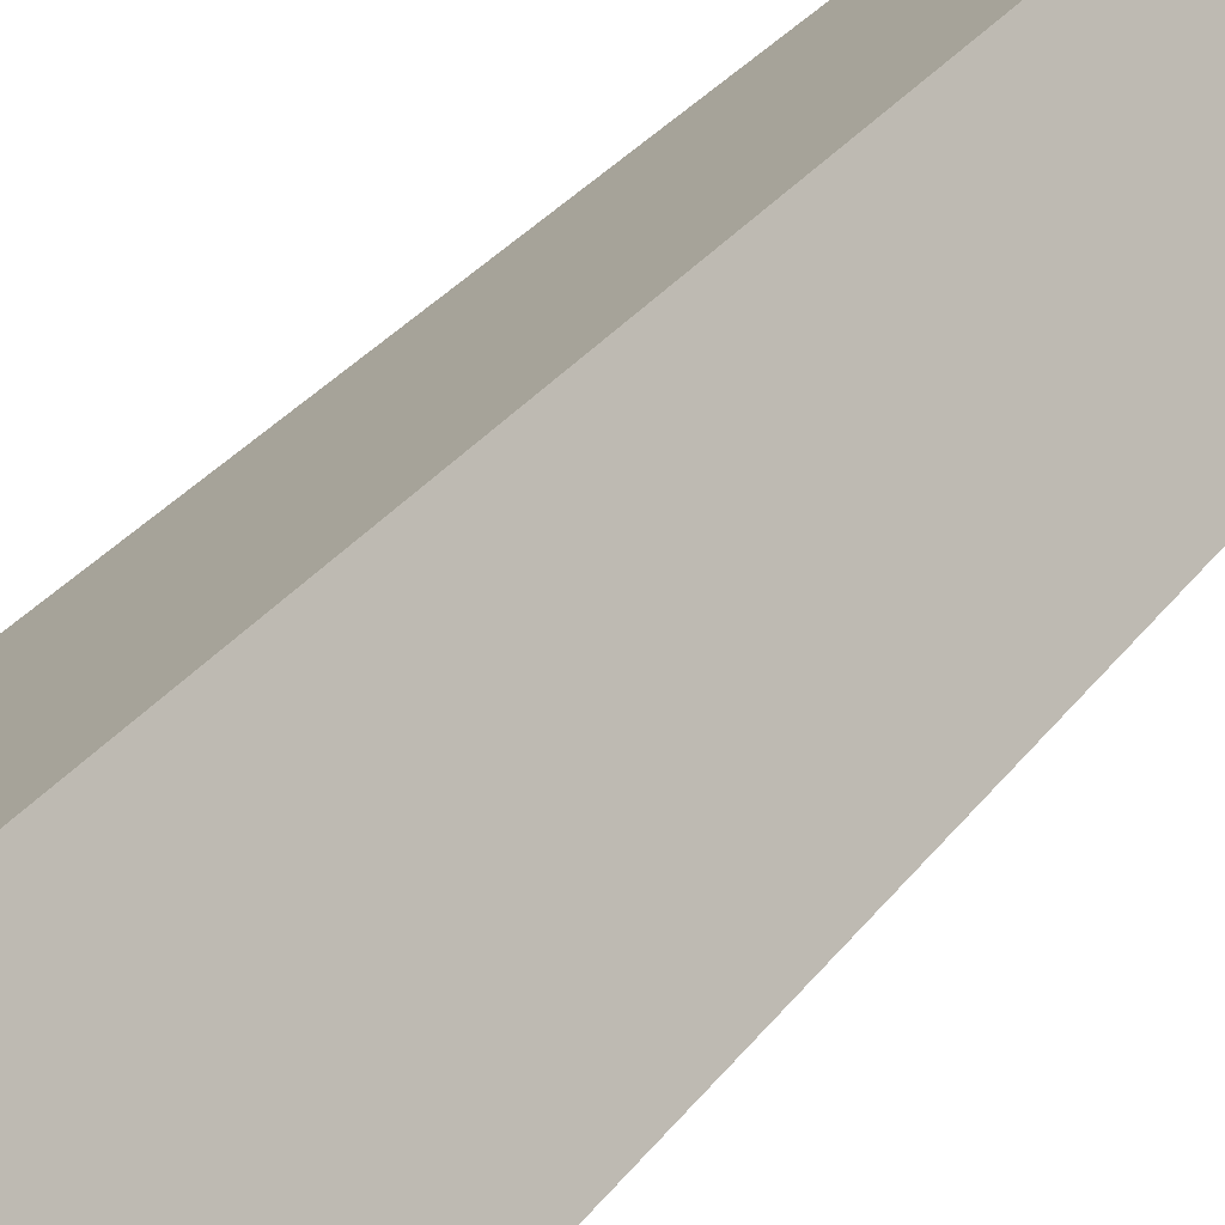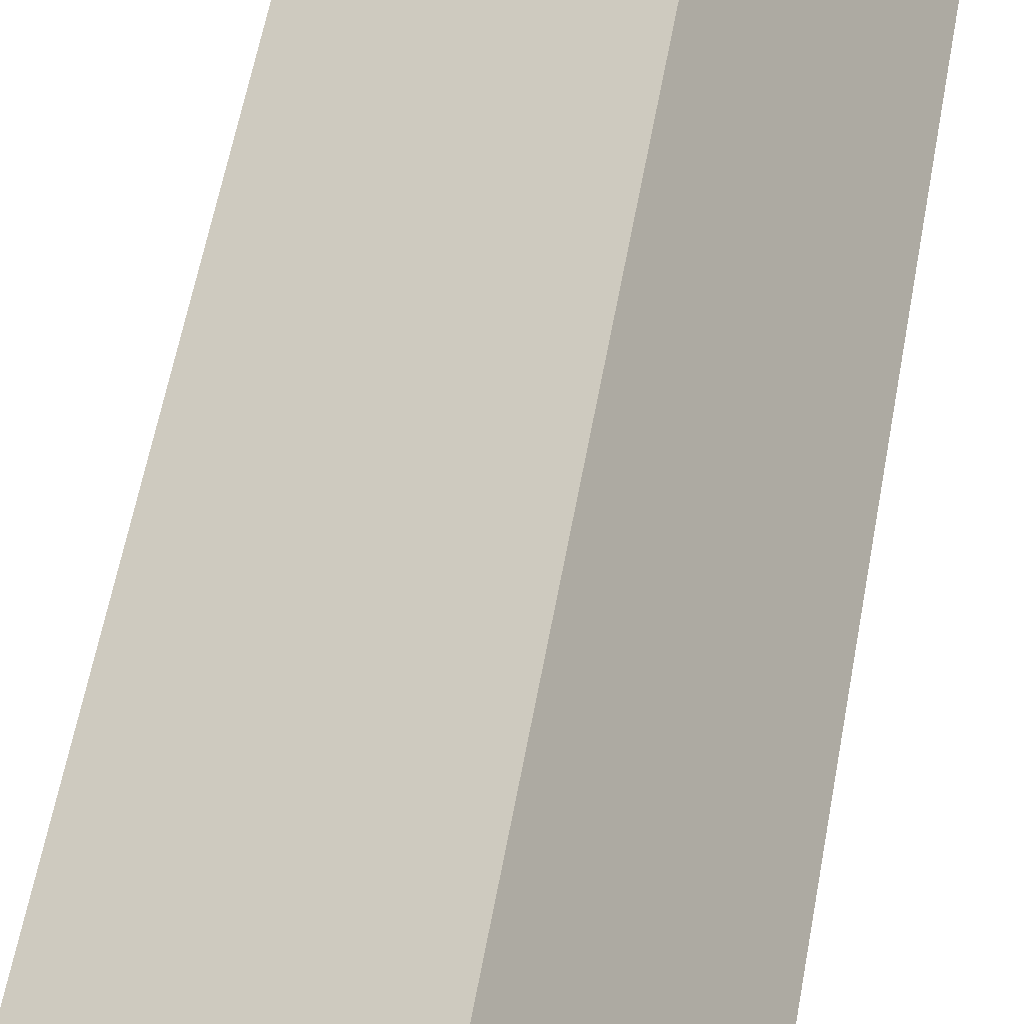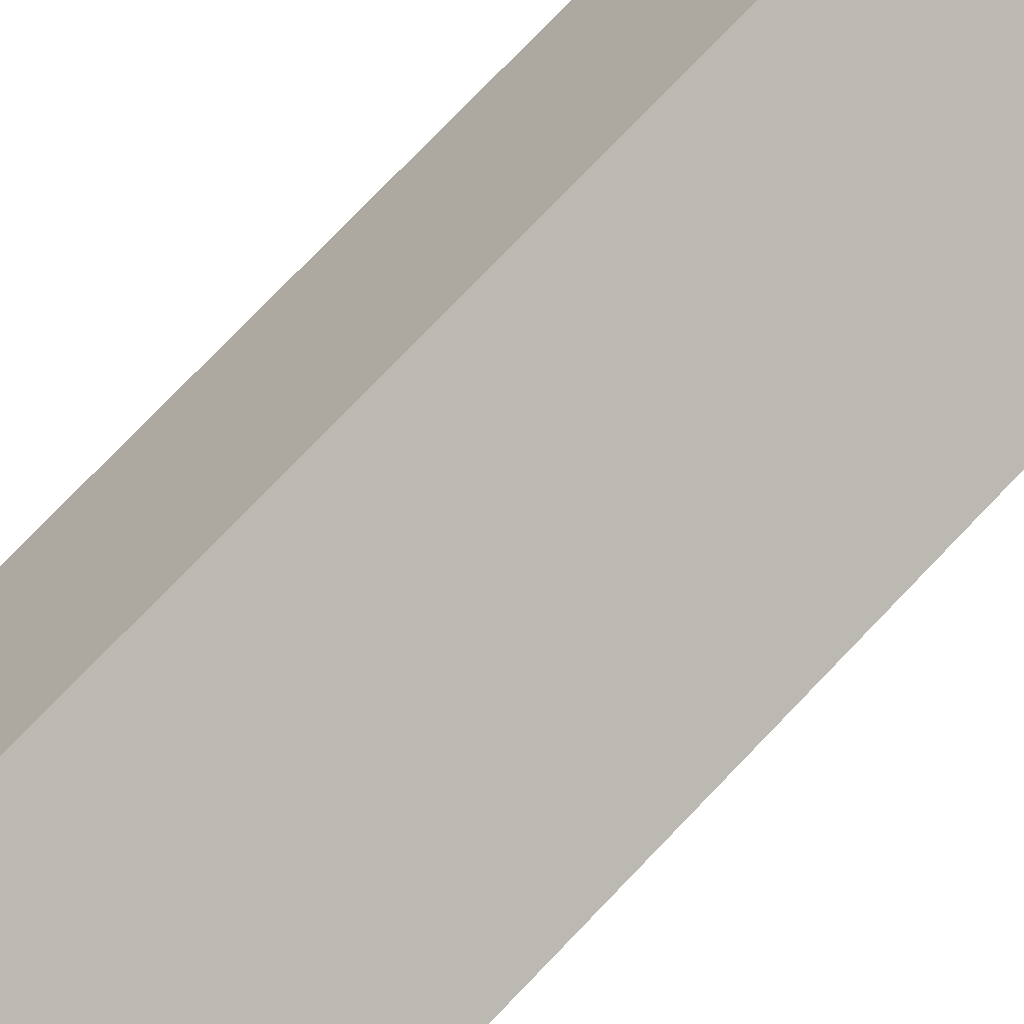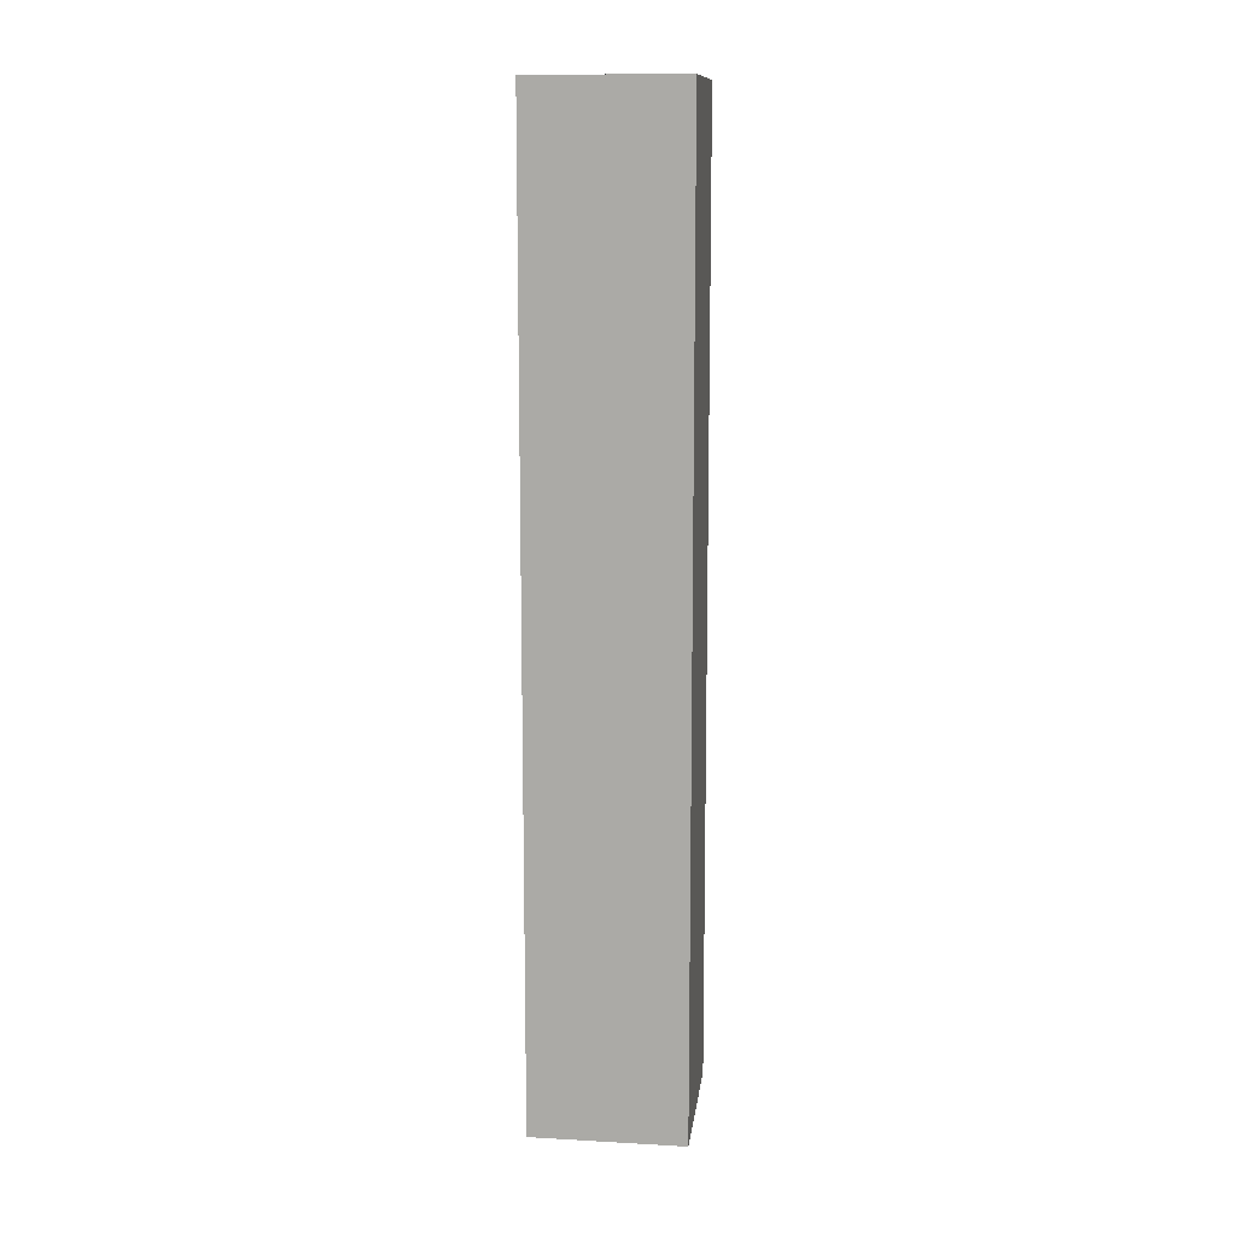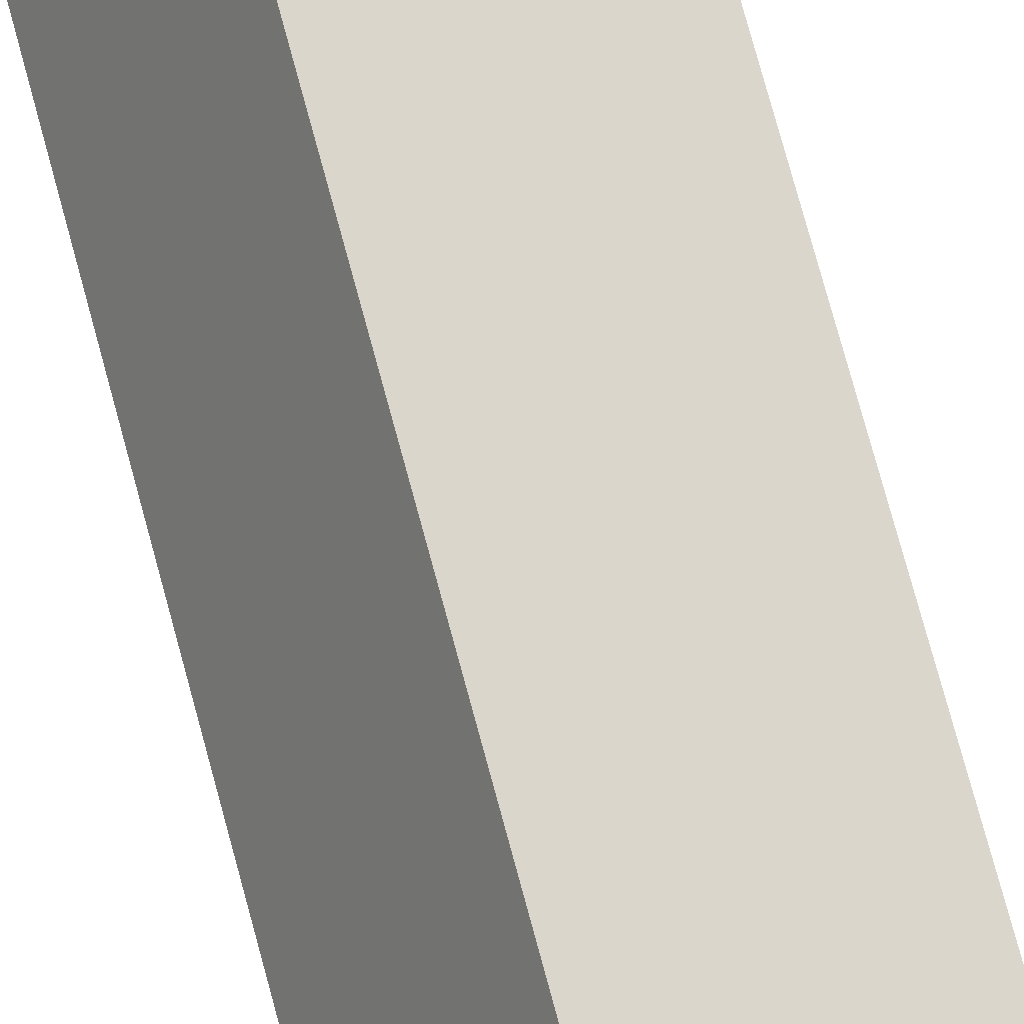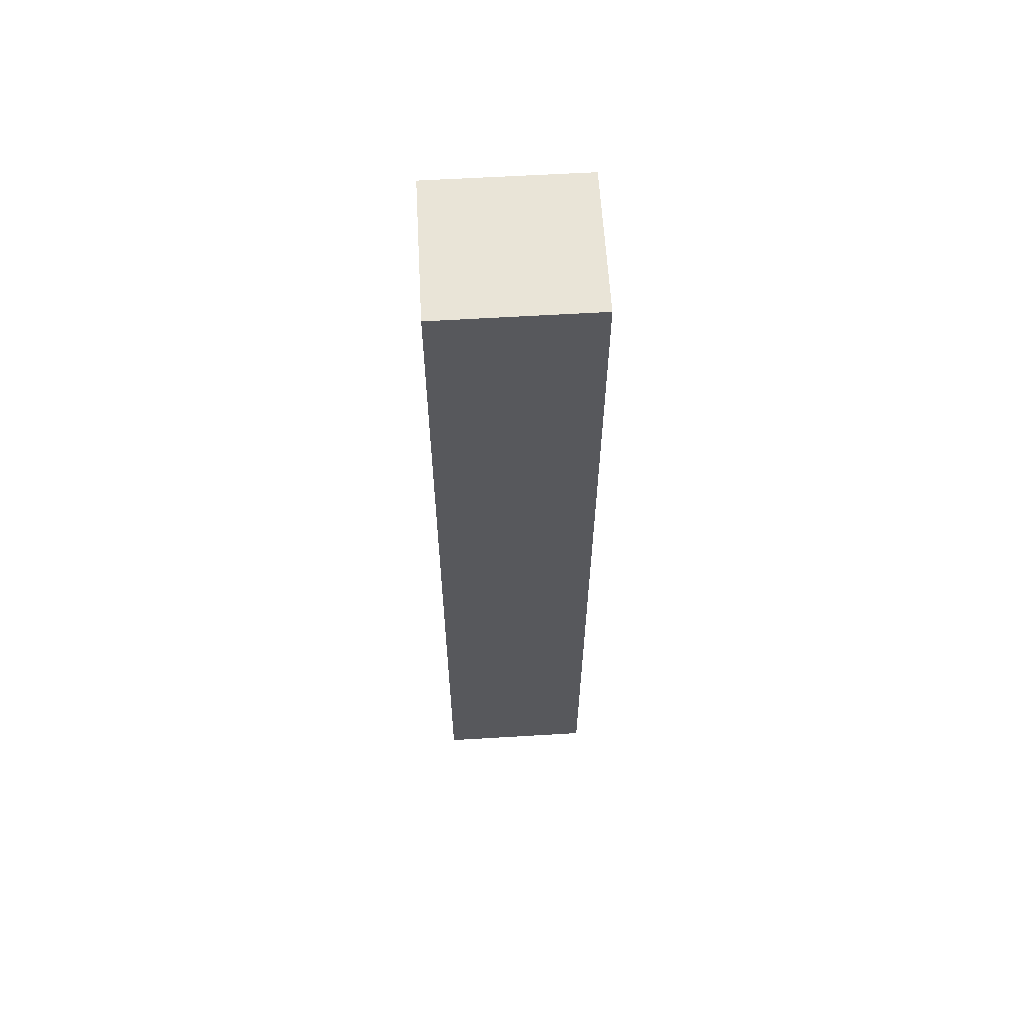
<metadata>
{"format":"obj","ext":"obj","renderer":"f3d","projection":"perspective","resolution":1024,"background":"white","views":[{"elev":22.4,"azim":-156.8,"up":"+Z"},{"elev":46.6,"azim":-171.2,"up":"+Z"},{"elev":72.6,"azim":43.3,"up":"+Z"},{"elev":12.5,"azim":-52.9,"up":"+Y"},{"elev":76.5,"azim":-15.2,"up":"+Z"},{"elev":61.2,"azim":26.6,"up":"+Y"}]}
</metadata>
<code>
v  1.878 13.2 -1.084
v  2.959 13.2 0.693
v  1.919 13.2 -1.108
v  0.012 13.2 -0.007
v  0 13.2 8.08e-16
v  1.031 13.2 1.81
v  1.919 6.785e-17 -1.108
v  1.878 6.638e-17 -1.084
v  0.012 4.286e-19 -0.007
v  0 0 0
v  1.031 -1.108e-16 1.81
v  2.959 -4.243e-17 0.693
g defaultobject
f 1 2 3
f 2 1 4
f 2 4 5
f 2 5 6
f 7 1 3
f 1 7 4
f 4 7 5
f 5 7 8
f 5 8 9
f 5 9 10
f 10 6 5
f 6 10 11
f 11 2 6
f 2 11 12
f 12 3 2
f 3 12 7
f 9 11 10
f 11 9 8
f 11 8 7
f 11 7 12

</code>
